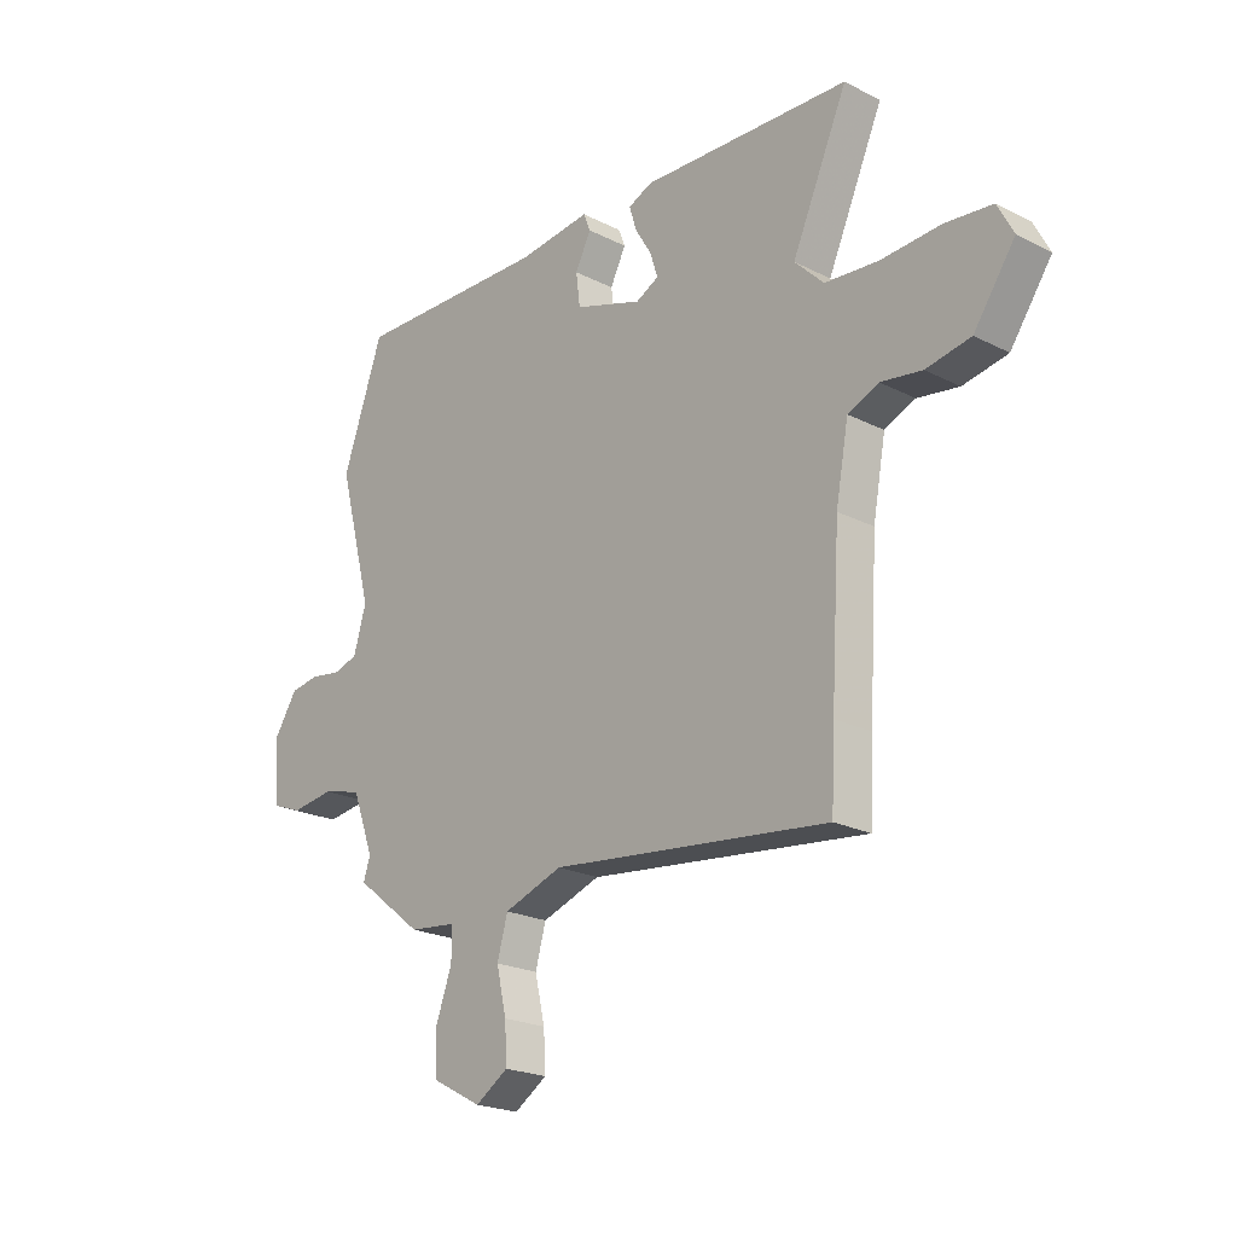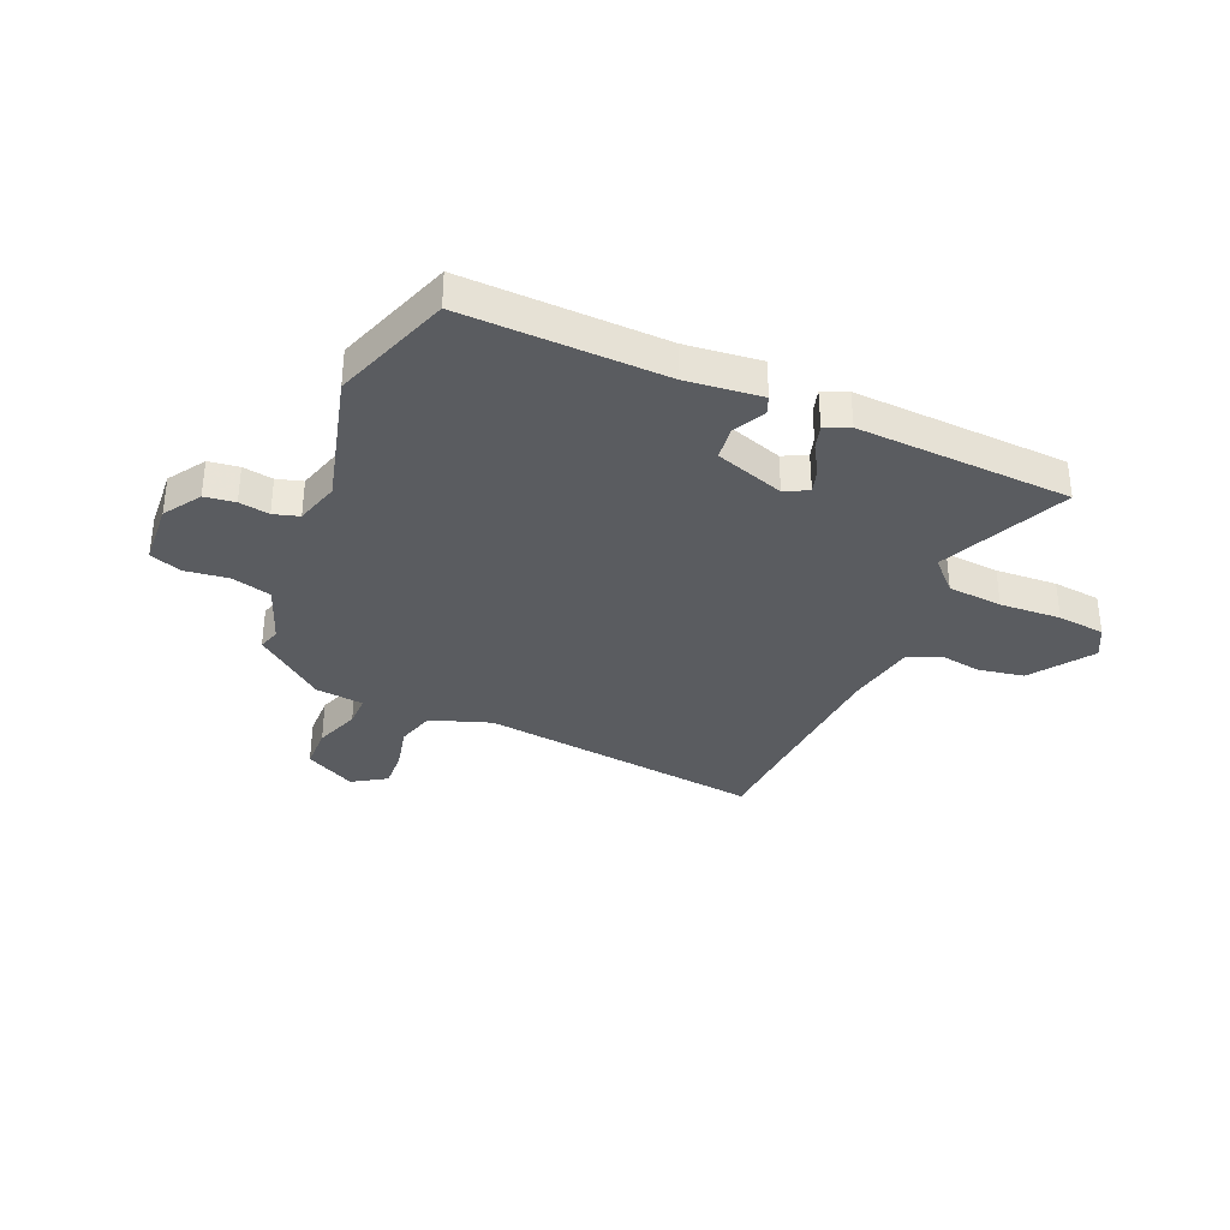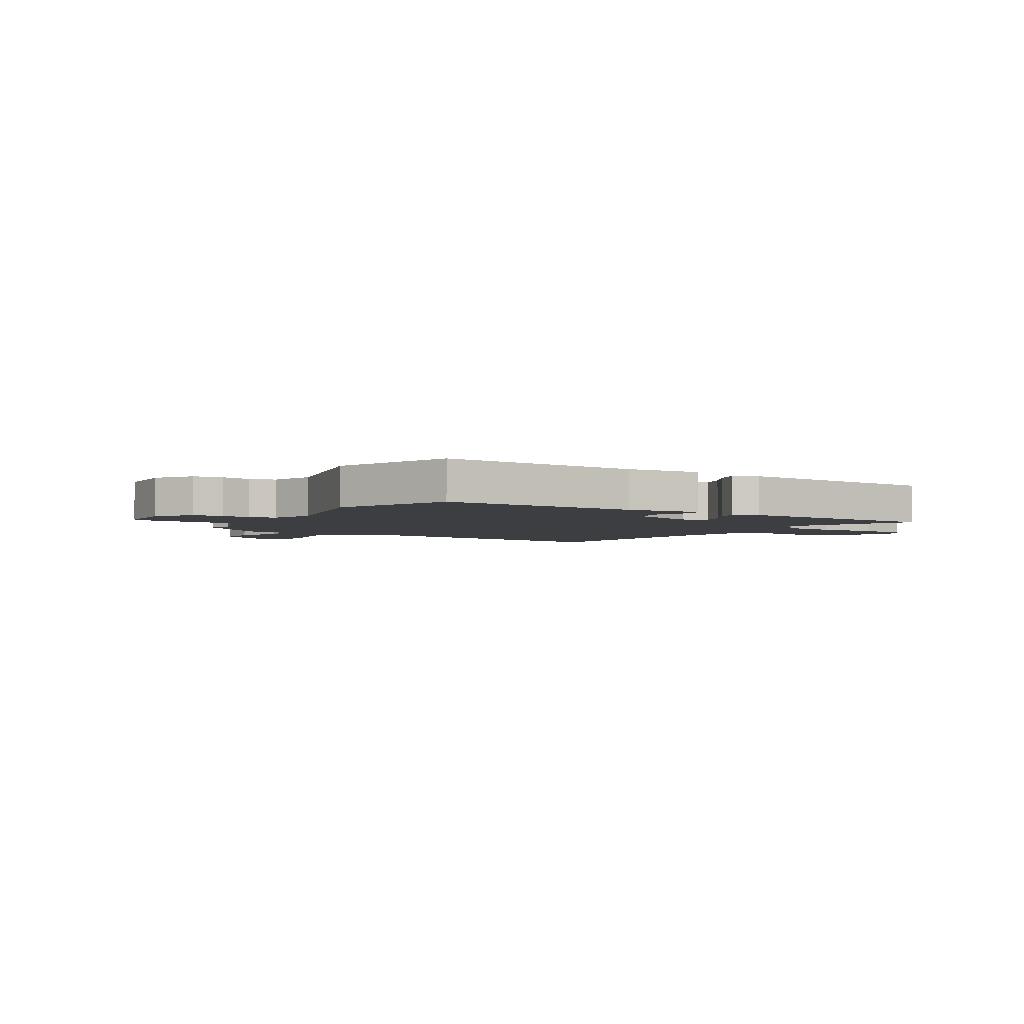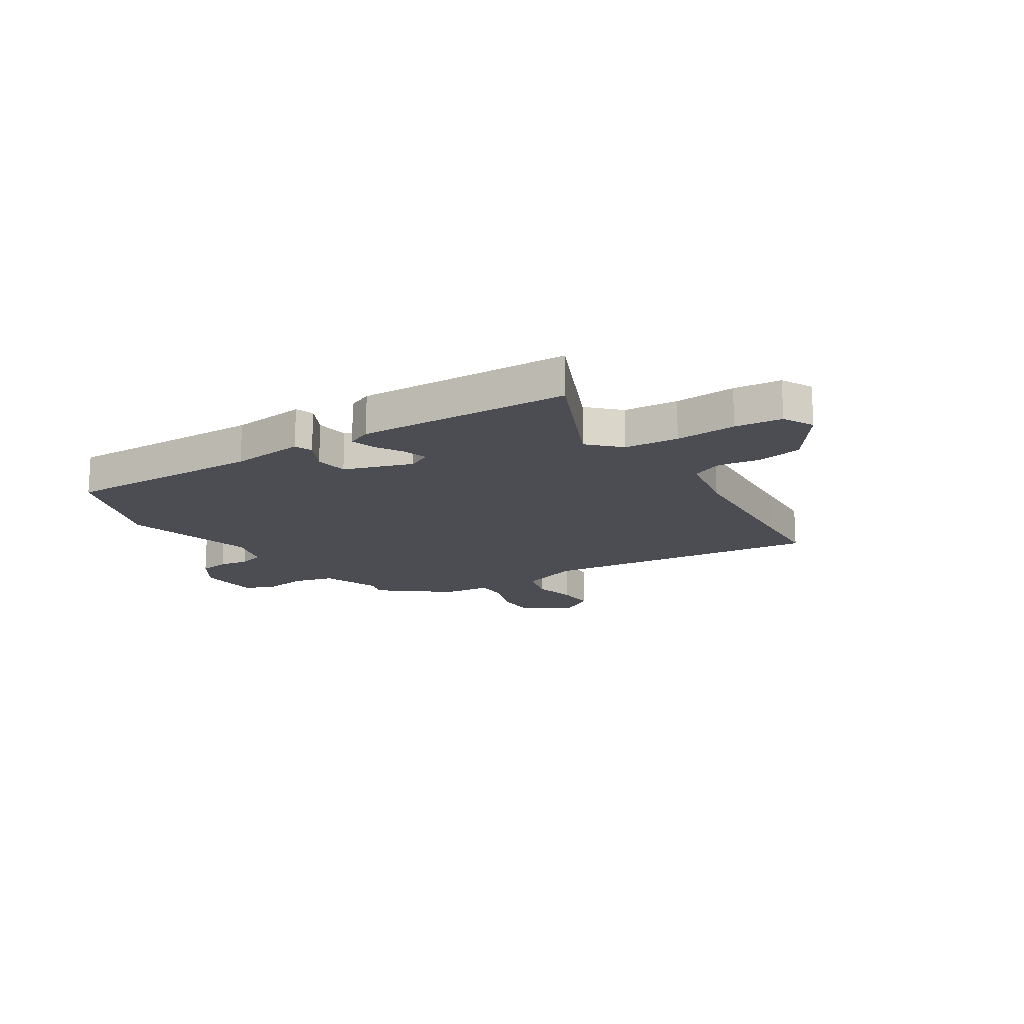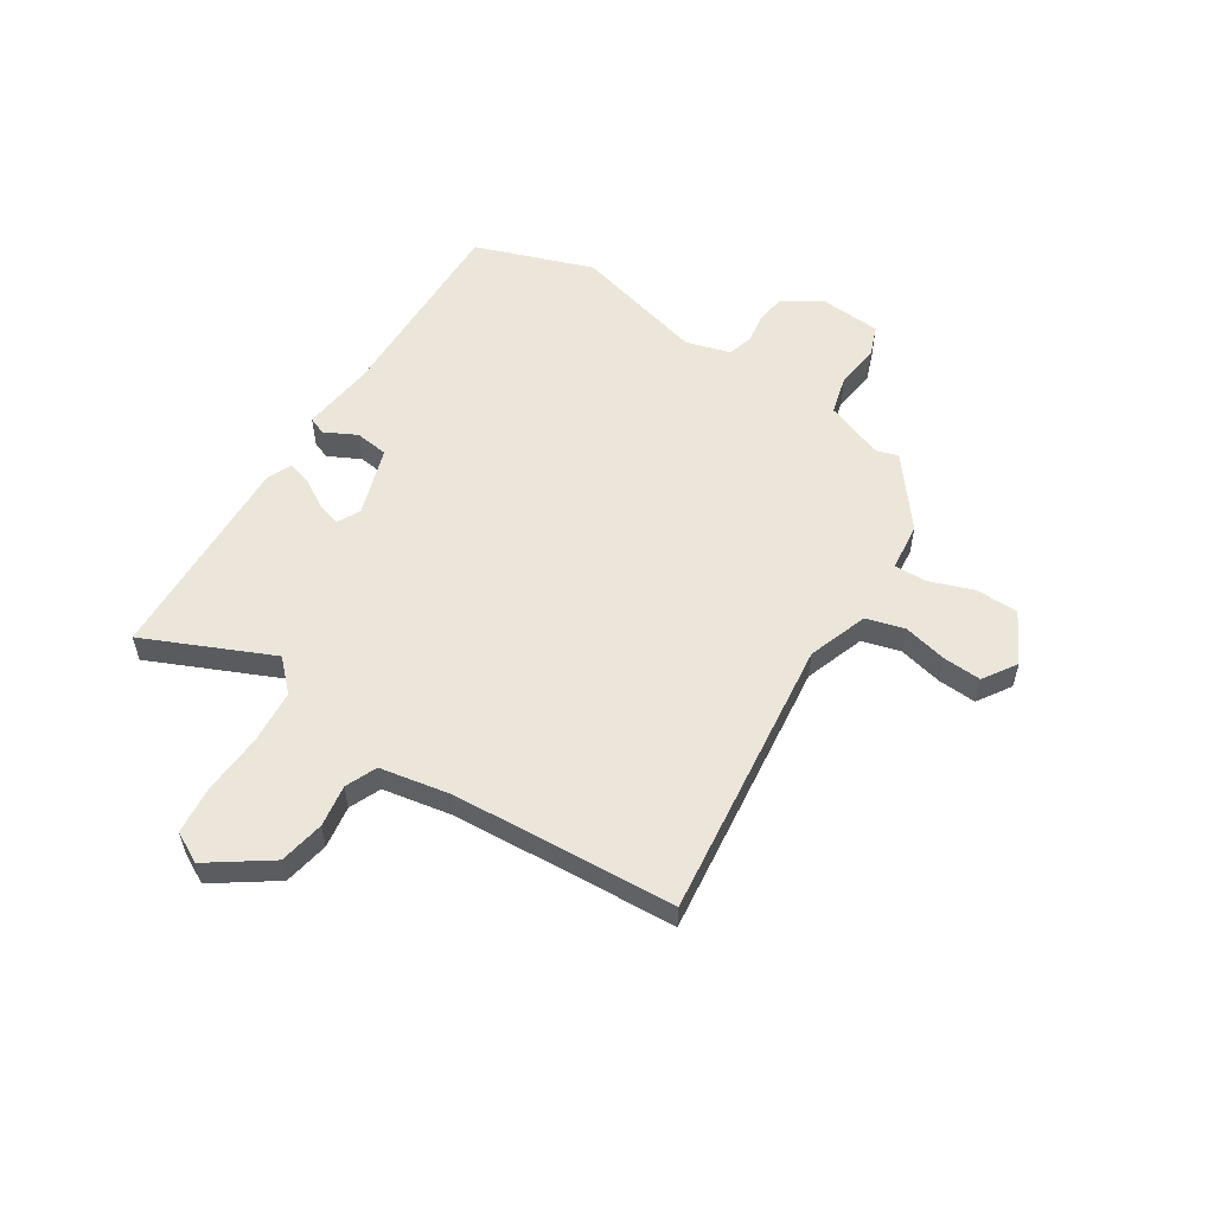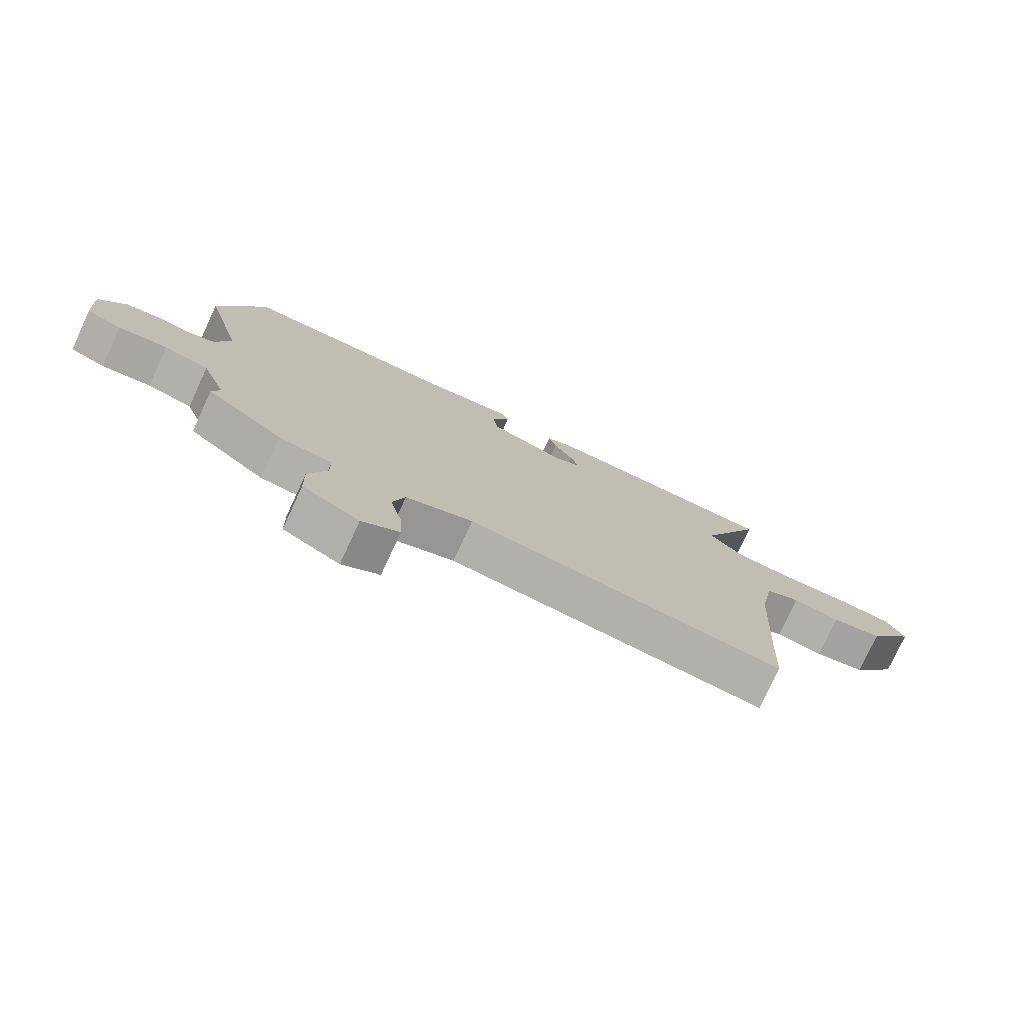
<metadata>
{"format":"obj","ext":"obj","renderer":"f3d","projection":"perspective","resolution":1024,"background":"white","views":[{"elev":-21.9,"azim":48.4,"up":"+Z"},{"elev":-34.4,"azim":-23.5,"up":"+Y"},{"elev":-3.5,"azim":-33.0,"up":"+Y"},{"elev":-16.3,"azim":32.5,"up":"+Y"},{"elev":55.5,"azim":122.6,"up":"+Y"},{"elev":-77.0,"azim":-24.9,"up":"+Z"}]}
</metadata>
<code>
v -0.567 0.07 0.31
v -0.49 0.07 0.529
v -0.119 0.07 0.521
v 0.019 0.07 0.537
v 0.032 0.07 0.504
v 0.002 0.07 0.445
v 0.01 0.07 0.383
v 0.138 0.07 0.341
v 0.181 0.07 0.363
v 0.167 0.07 0.408
v 0.135 0.07 0.461
v 0.122 0.07 0.505
v 0.167 0.07 0.525
v 0.562 0.07 0.509
v 0.457 0.07 0.273
v 0.512 0.07 0.218
v 0.613 0.07 0.21
v 0.726 0.07 0.217
v 0.814 0.07 0.208
v 0.844 0.07 0.151
v 0.766 0.07 0.039
v 0.682 0.07 0.023
v 0.604 0.07 0.035
v 0.546 0.07 0.01
v 0.522 0.07 -0.121
v 0.505 0.07 -0.401
v 0.498 0.07 -0.535
v -0.027 0.07 -0.475
v -0.138 0.07 -0.514
v -0.158 0.07 -0.585
v -0.139 0.07 -0.667
v -0.135 0.07 -0.738
v -0.197 0.07 -0.778
v -0.291 0.07 -0.728
v -0.293 0.07 -0.648
v -0.263 0.07 -0.565
v -0.263 0.07 -0.506
v -0.352 0.07 -0.496
v -0.48 0.07 -0.396
v -0.467 0.07 -0.356
v -0.508 0.07 -0.246
v -0.582 0.07 -0.227
v -0.663 0.07 -0.238
v -0.721 0.07 -0.216
v -0.729 0.07 -0.099
v -0.685 0.07 -0.031
v -0.629 0.07 -0.023
v -0.573 0.07 -0.032
v -0.526 0.07 -0.018
v -0.502 0.07 0.064
v -0.567 0 0.31
v -0.49 0 0.529
v -0.119 0 0.521
v 0.019 0 0.537
v 0.032 0 0.504
v 0.002 0 0.445
v 0.01 0 0.383
v 0.138 0 0.341
v 0.181 0 0.363
v 0.167 0 0.408
v 0.135 0 0.461
v 0.122 0 0.505
v 0.167 0 0.525
v 0.562 0 0.509
v 0.457 0 0.273
v 0.512 0 0.218
v 0.613 0 0.21
v 0.726 0 0.217
v 0.814 0 0.208
v 0.844 0 0.151
v 0.766 0 0.039
v 0.682 0 0.023
v 0.604 0 0.035
v 0.546 0 0.01
v 0.522 0 -0.121
v 0.505 0 -0.401
v 0.498 0 -0.535
v -0.027 0 -0.475
v -0.138 0 -0.514
v -0.158 0 -0.585
v -0.139 0 -0.667
v -0.135 0 -0.738
v -0.197 0 -0.778
v -0.291 0 -0.728
v -0.293 0 -0.648
v -0.263 0 -0.565
v -0.263 0 -0.506
v -0.352 0 -0.496
v -0.48 0 -0.396
v -0.467 0 -0.356
v -0.508 0 -0.246
v -0.582 0 -0.227
v -0.663 0 -0.238
v -0.721 0 -0.216
v -0.729 0 -0.099
v -0.685 0 -0.031
v -0.629 0 -0.023
v -0.573 0 -0.032
v -0.526 0 -0.018
v -0.502 0 0.064
f 45 46 47 48
f 45 48 49
f 42 43 44 45
f 41 42 45 49
f 40 41 49 50
f 37 38 39 40
f 33 34 35 36
f 33 36 37
f 30 31 32 33
f 30 33 37
f 29 30 37
f 28 29 37 40
f 26 27 28 40
f 20 21 22 23
f 20 23 24
f 17 18 19 20
f 16 17 20 24
f 15 16 24 25
f 13 14 15
f 10 11 12 13
f 9 10 13 15
f 8 9 15 25
f 3 4 5 6
f 3 6 7
f 50 1 2 3
f 50 3 7
f 25 26 40 50
f 7 8 25 50
f 98 97 96 95
f 99 98 95
f 95 94 93 92
f 99 95 92 91
f 100 99 91 90
f 90 89 88 87
f 86 85 84 83
f 87 86 83
f 83 82 81 80
f 87 83 80
f 87 80 79
f 90 87 79 78
f 90 78 77 76
f 73 72 71 70
f 74 73 70
f 70 69 68 67
f 74 70 67 66
f 75 74 66 65
f 65 64 63
f 63 62 61 60
f 65 63 60 59
f 75 65 59 58
f 56 55 54 53
f 57 56 53
f 53 52 51 100
f 57 53 100
f 100 90 76 75
f 100 75 58 57
f 1 51 52 2
f 2 52 53 3
f 3 53 54 4
f 4 54 55 5
f 5 55 56 6
f 6 56 57 7
f 7 57 58 8
f 8 58 59 9
f 9 59 60 10
f 10 60 61 11
f 11 61 62 12
f 12 62 63 13
f 13 63 64 14
f 14 64 65 15
f 15 65 66 16
f 16 66 67 17
f 17 67 68 18
f 18 68 69 19
f 19 69 70 20
f 20 70 71 21
f 21 71 72 22
f 22 72 73 23
f 23 73 74 24
f 24 74 75 25
f 25 75 76 26
f 26 76 77 27
f 27 77 78 28
f 28 78 79 29
f 29 79 80 30
f 30 80 81 31
f 31 81 82 32
f 32 82 83 33
f 33 83 84 34
f 34 84 85 35
f 35 85 86 36
f 36 86 87 37
f 37 87 88 38
f 38 88 89 39
f 39 89 90 40
f 40 90 91 41
f 41 91 92 42
f 42 92 93 43
f 43 93 94 44
f 44 94 95 45
f 45 95 96 46
f 46 96 97 47
f 47 97 98 48
f 48 98 99 49
f 49 99 100 50
f 50 100 51 1

</code>
